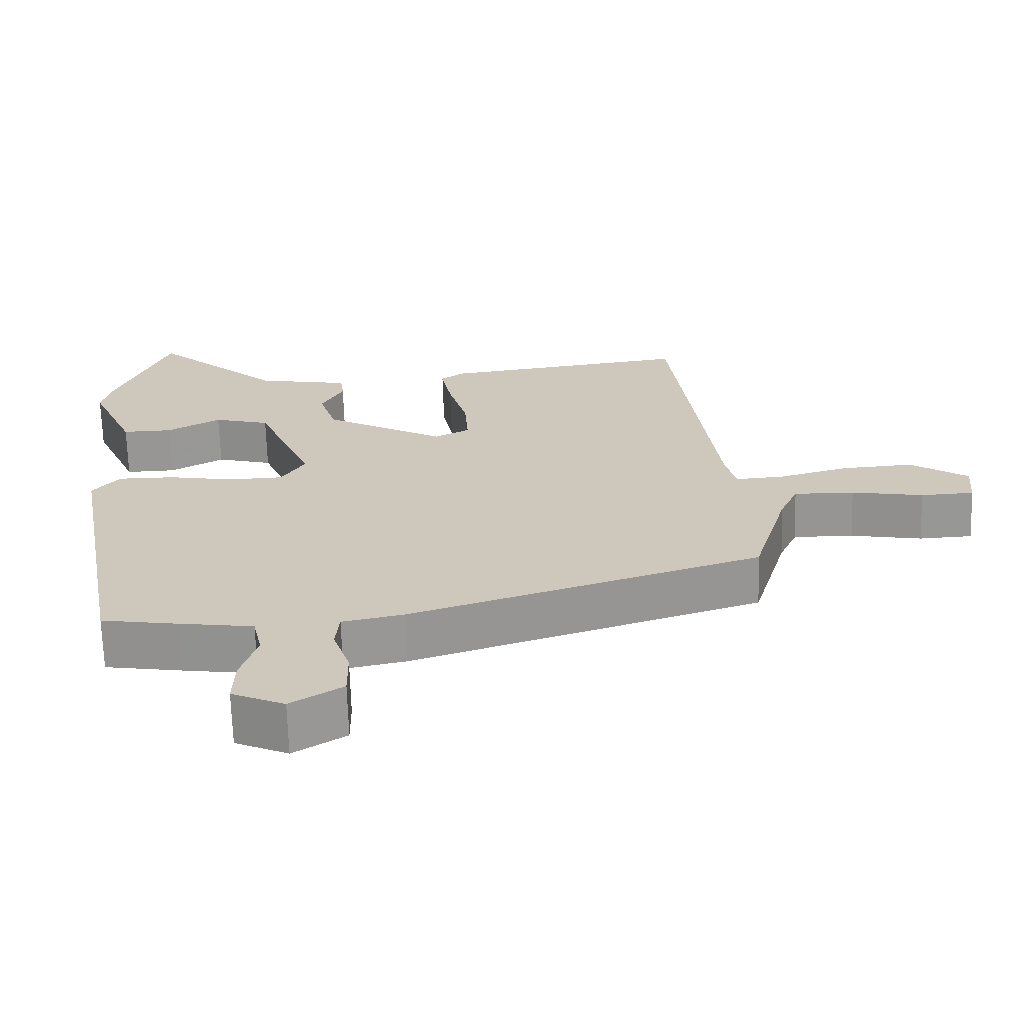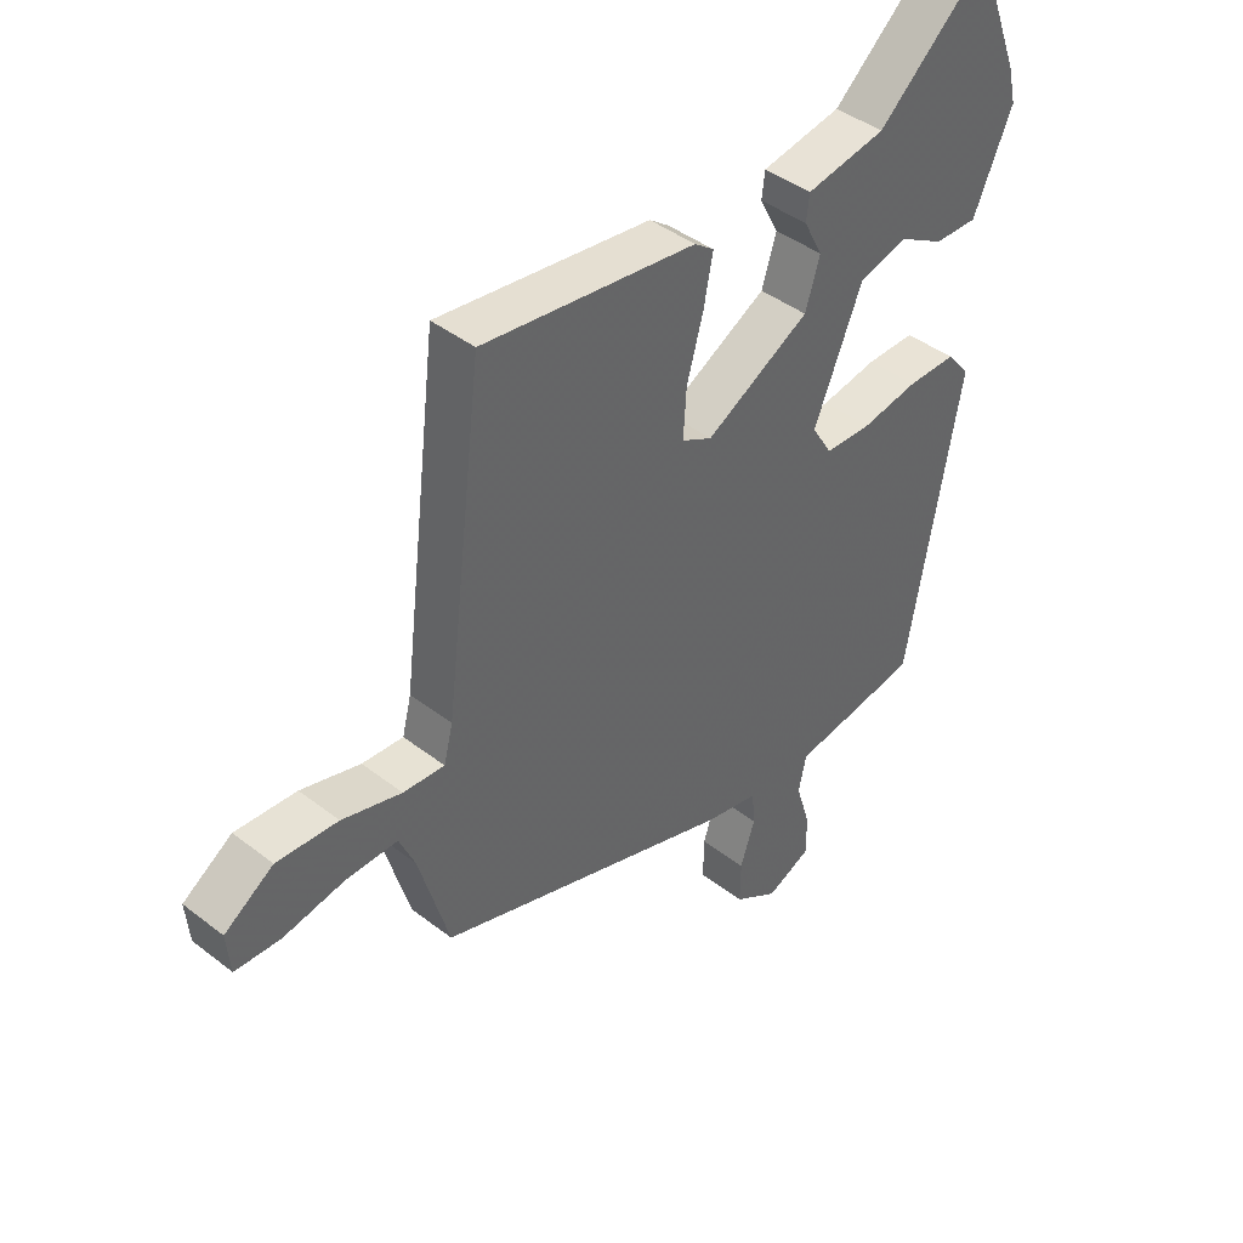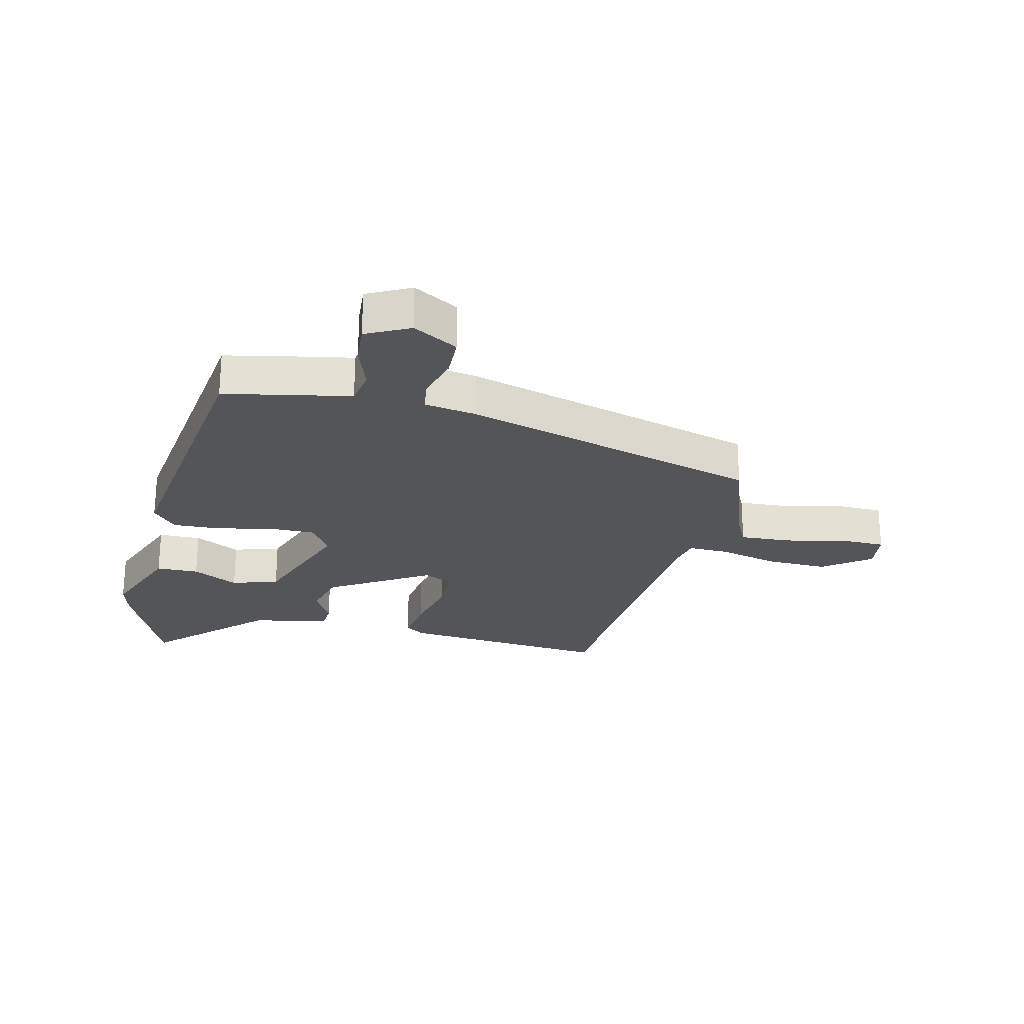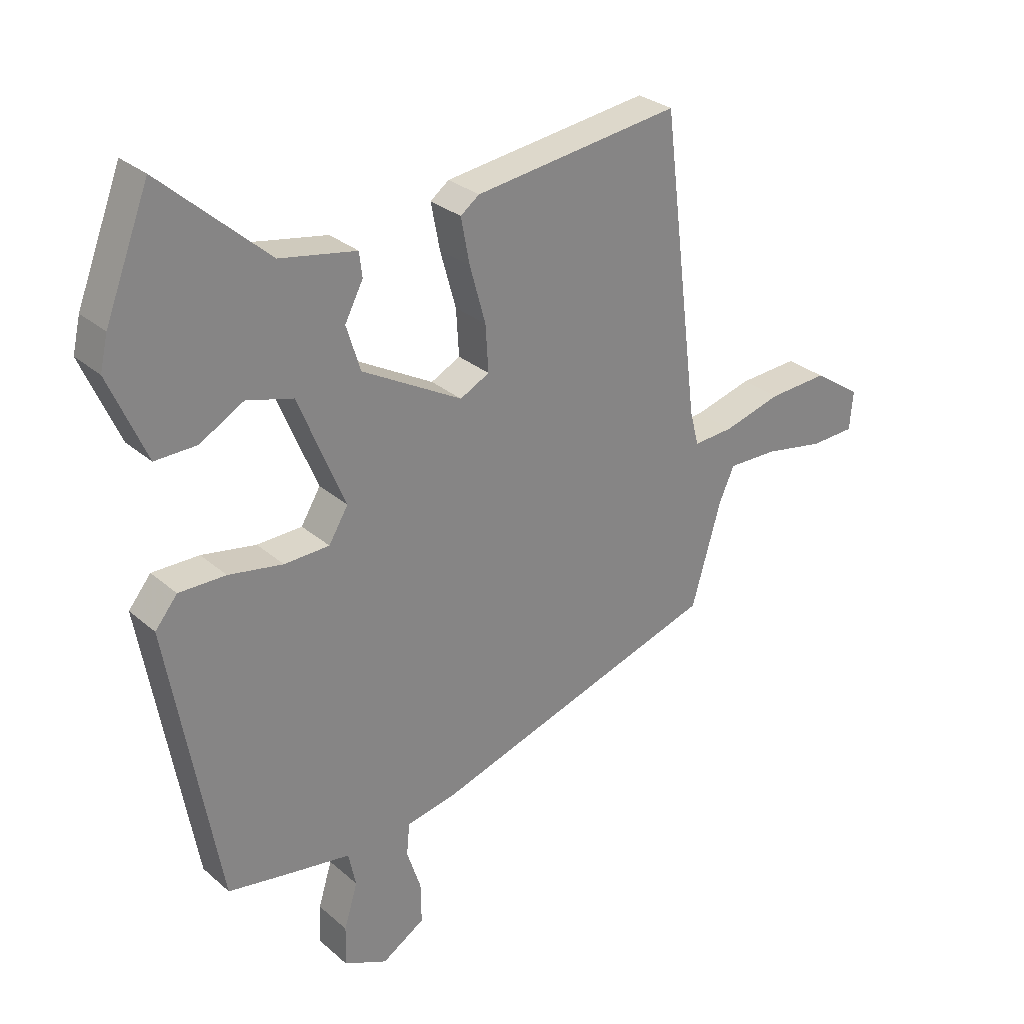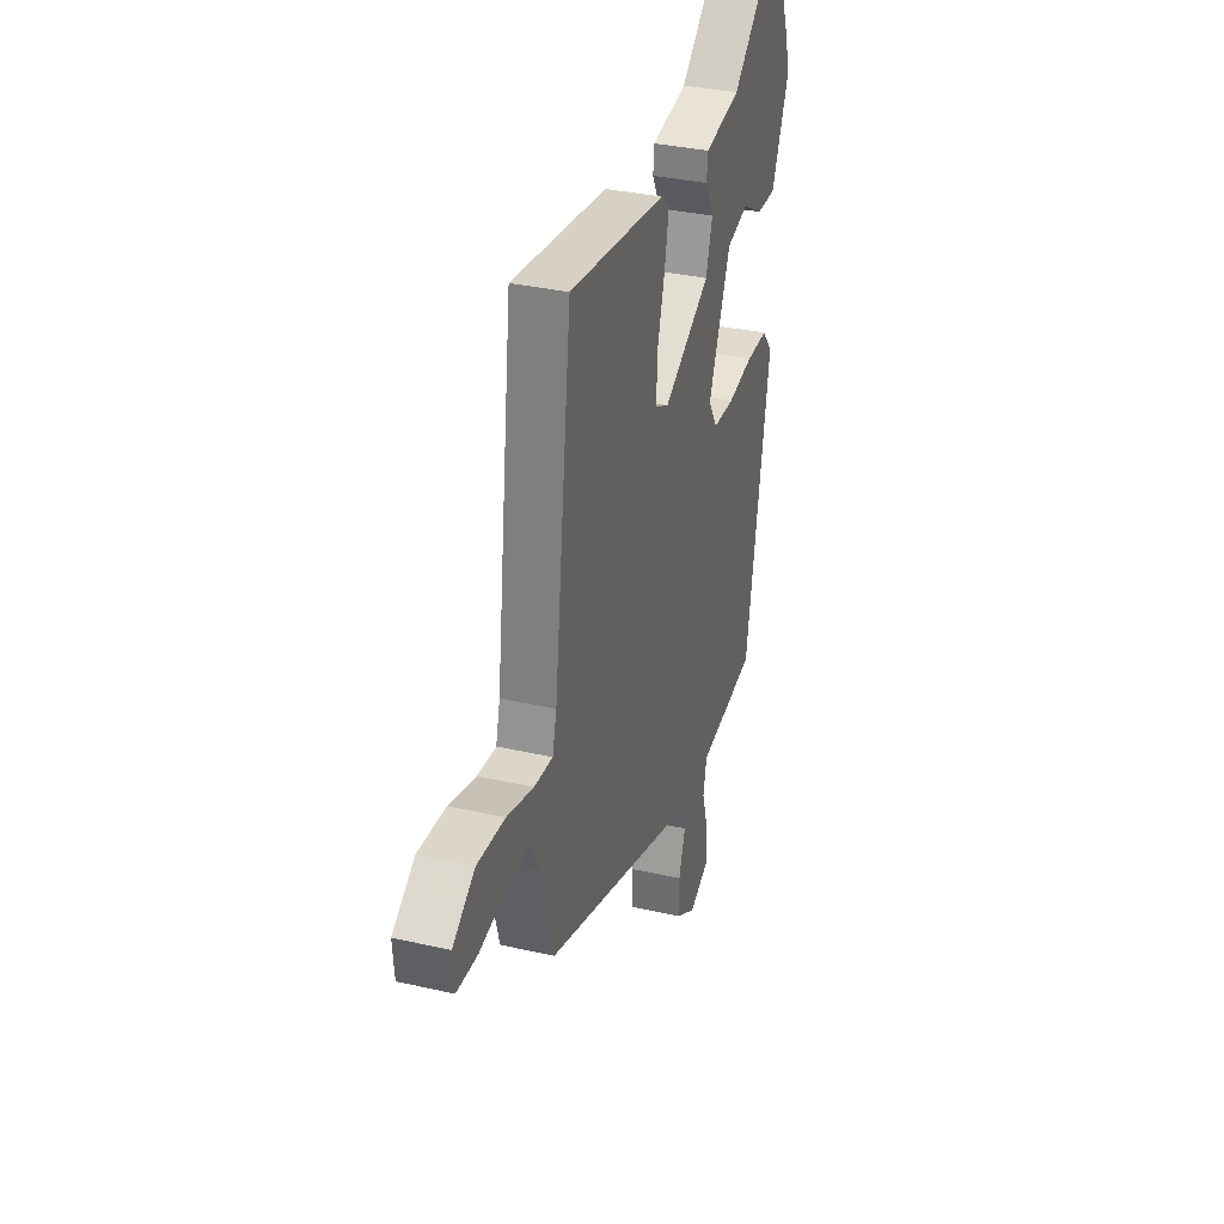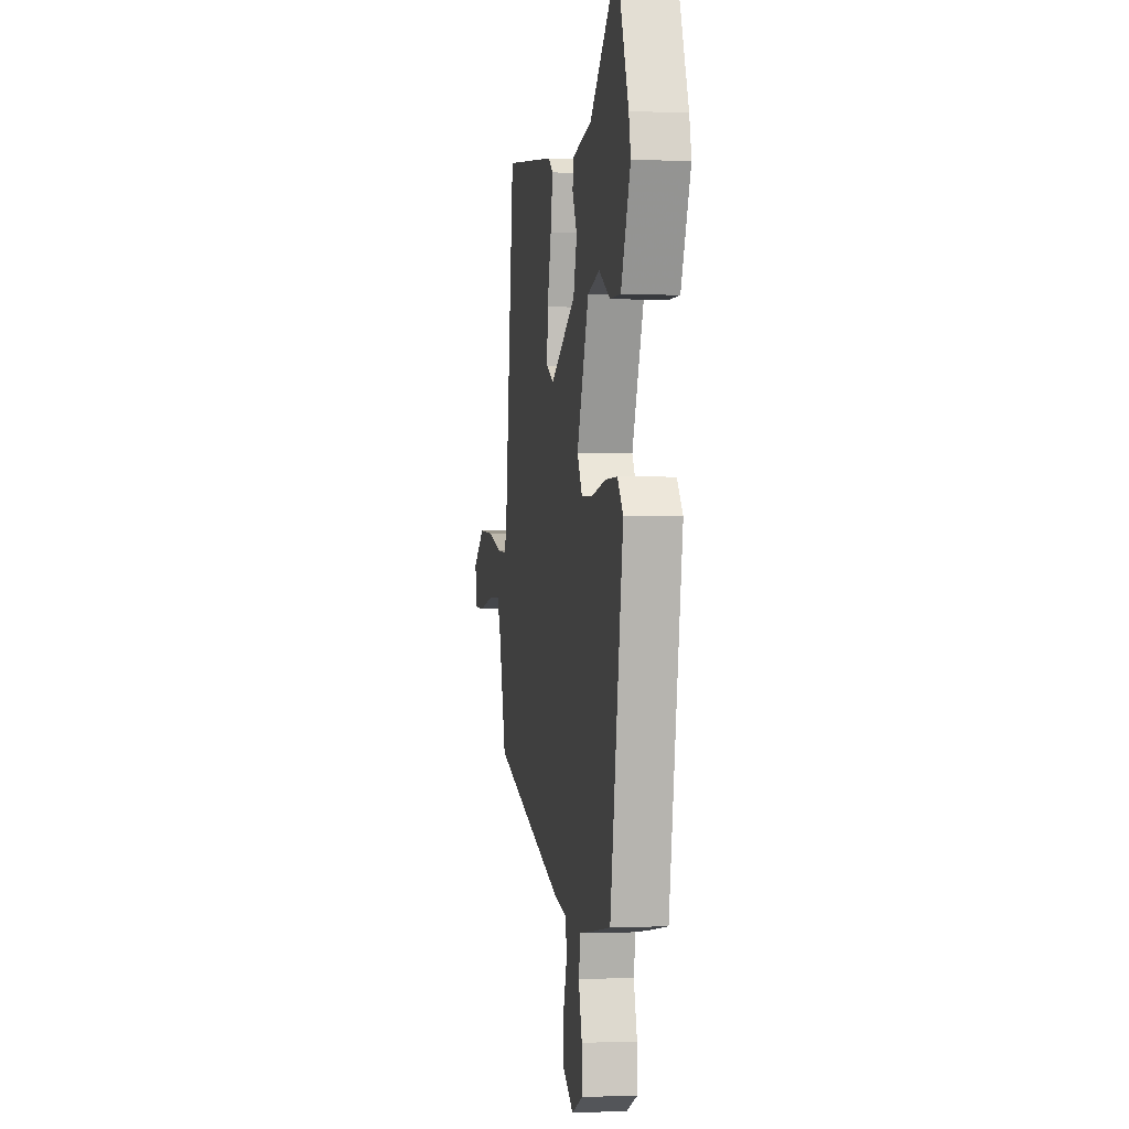
<metadata>
{"format":"obj","ext":"obj","renderer":"f3d","projection":"perspective","resolution":1024,"background":"white","views":[{"elev":-67.7,"azim":-178.3,"up":"+Z"},{"elev":42.3,"azim":-47.1,"up":"+Z"},{"elev":-24.6,"azim":169.3,"up":"+Y"},{"elev":28.8,"azim":141.9,"up":"+Z"},{"elev":33.7,"azim":-72.6,"up":"+Z"},{"elev":-0.7,"azim":80.9,"up":"+Z"}]}
</metadata>
<code>
v 0.454 0.07 0.619
v 0.529 0.07 0.425
v 0.542 0.07 0.368
v 0.478 0.07 0.223
v 0.407 0.07 0.225
v 0.332 0.07 0.268
v 0.253 0.07 0.247
v 0.173 0.07 0.056
v 0.206 0.07 0.001
v 0.283 0.07 -0.002
v 0.376 0.07 0.014
v 0.456 0.07 0.014
v 0.494 0.07 -0.033
v 0.407 0.07 -0.513
v 0.299 0.07 -0.53
v 0.195 0.07 -0.545
v 0.182 0.07 -0.604
v 0.205 0.07 -0.68
v 0.207 0.07 -0.747
v 0.133 0.07 -0.78
v 0.06 0.07 -0.734
v 0.061 0.07 -0.665
v 0.085 0.07 -0.593
v 0.08 0.07 -0.538
v -0.006 0.07 -0.52
v -0.498 0.07 -0.358
v -0.548 0.07 -0.184
v -0.574 0.07 -0.125
v -0.659 0.07 -0.126
v -0.76 0.07 -0.144
v -0.835 0.07 -0.14
v -0.841 0.07 -0.073
v -0.76 0.07 -0.019
v -0.659 0.07 -0.026
v -0.561 0.07 -0.054
v -0.493 0.07 -0.059
v -0.478 0.07 0
v -0.415 0.07 0.513
v -0.064 0.07 0.465
v -0.032 0.07 0.441
v -0.047 0.07 0.363
v -0.074 0.07 0.266
v -0.079 0.07 0.187
v -0.029 0.07 0.161
v 0.142 0.07 0.255
v 0.166 0.07 0.332
v 0.135 0.07 0.392
v 0.14 0.07 0.434
v 0.271 0.07 0.457
v 0.454 0 0.619
v 0.529 0 0.425
v 0.542 0 0.368
v 0.478 0 0.223
v 0.407 0 0.225
v 0.332 0 0.268
v 0.253 0 0.247
v 0.173 0 0.056
v 0.206 0 0.001
v 0.283 0 -0.002
v 0.376 0 0.014
v 0.456 0 0.014
v 0.494 0 -0.033
v 0.407 0 -0.513
v 0.299 0 -0.53
v 0.195 0 -0.545
v 0.182 0 -0.604
v 0.205 0 -0.68
v 0.207 0 -0.747
v 0.133 0 -0.78
v 0.06 0 -0.734
v 0.061 0 -0.665
v 0.085 0 -0.593
v 0.08 0 -0.538
v -0.006 0 -0.52
v -0.498 0 -0.358
v -0.548 0 -0.184
v -0.574 0 -0.125
v -0.659 0 -0.126
v -0.76 0 -0.144
v -0.835 0 -0.14
v -0.841 0 -0.073
v -0.76 0 -0.019
v -0.659 0 -0.026
v -0.561 0 -0.054
v -0.493 0 -0.059
v -0.478 0 0
v -0.415 0 0.513
v -0.064 0 0.465
v -0.032 0 0.441
v -0.047 0 0.363
v -0.074 0 0.266
v -0.079 0 0.187
v -0.029 0 0.161
v 0.142 0 0.255
v 0.166 0 0.332
v 0.135 0 0.392
v 0.14 0 0.434
v 0.271 0 0.457
f 46 47 48 49
f 45 46 49 1
f 39 40 41 42
f 37 38 39 42
f 36 37 42 43
f 32 33 34 35
f 32 35 36
f 29 30 31 32
f 28 29 32 36
f 27 28 36 43
f 24 25 26 27
f 20 21 22 23
f 20 23 24
f 17 18 19 20
f 16 17 20 24
f 10 11 12 13
f 9 10 13 14
f 8 9 14 15
f 3 4 5 6
f 3 6 7
f 45 1 2 3
f 44 45 3 7
f 27 43 44
f 8 15 16 24
f 8 24 27 44
f 7 8 44
f 98 97 96 95
f 50 98 95 94
f 91 90 89 88
f 91 88 87 86
f 92 91 86 85
f 84 83 82 81
f 85 84 81
f 81 80 79 78
f 85 81 78 77
f 92 85 77 76
f 76 75 74 73
f 72 71 70 69
f 73 72 69
f 69 68 67 66
f 73 69 66 65
f 62 61 60 59
f 63 62 59 58
f 64 63 58 57
f 55 54 53 52
f 56 55 52
f 52 51 50 94
f 56 52 94 93
f 93 92 76
f 73 65 64 57
f 93 76 73 57
f 93 57 56
f 1 50 51 2
f 2 51 52 3
f 3 52 53 4
f 4 53 54 5
f 5 54 55 6
f 6 55 56 7
f 7 56 57 8
f 8 57 58 9
f 9 58 59 10
f 10 59 60 11
f 11 60 61 12
f 12 61 62 13
f 13 62 63 14
f 14 63 64 15
f 15 64 65 16
f 16 65 66 17
f 17 66 67 18
f 18 67 68 19
f 19 68 69 20
f 20 69 70 21
f 21 70 71 22
f 22 71 72 23
f 23 72 73 24
f 24 73 74 25
f 25 74 75 26
f 26 75 76 27
f 27 76 77 28
f 28 77 78 29
f 29 78 79 30
f 30 79 80 31
f 31 80 81 32
f 32 81 82 33
f 33 82 83 34
f 34 83 84 35
f 35 84 85 36
f 36 85 86 37
f 37 86 87 38
f 38 87 88 39
f 39 88 89 40
f 40 89 90 41
f 41 90 91 42
f 42 91 92 43
f 43 92 93 44
f 44 93 94 45
f 45 94 95 46
f 46 95 96 47
f 47 96 97 48
f 48 97 98 49
f 49 98 50 1

</code>
